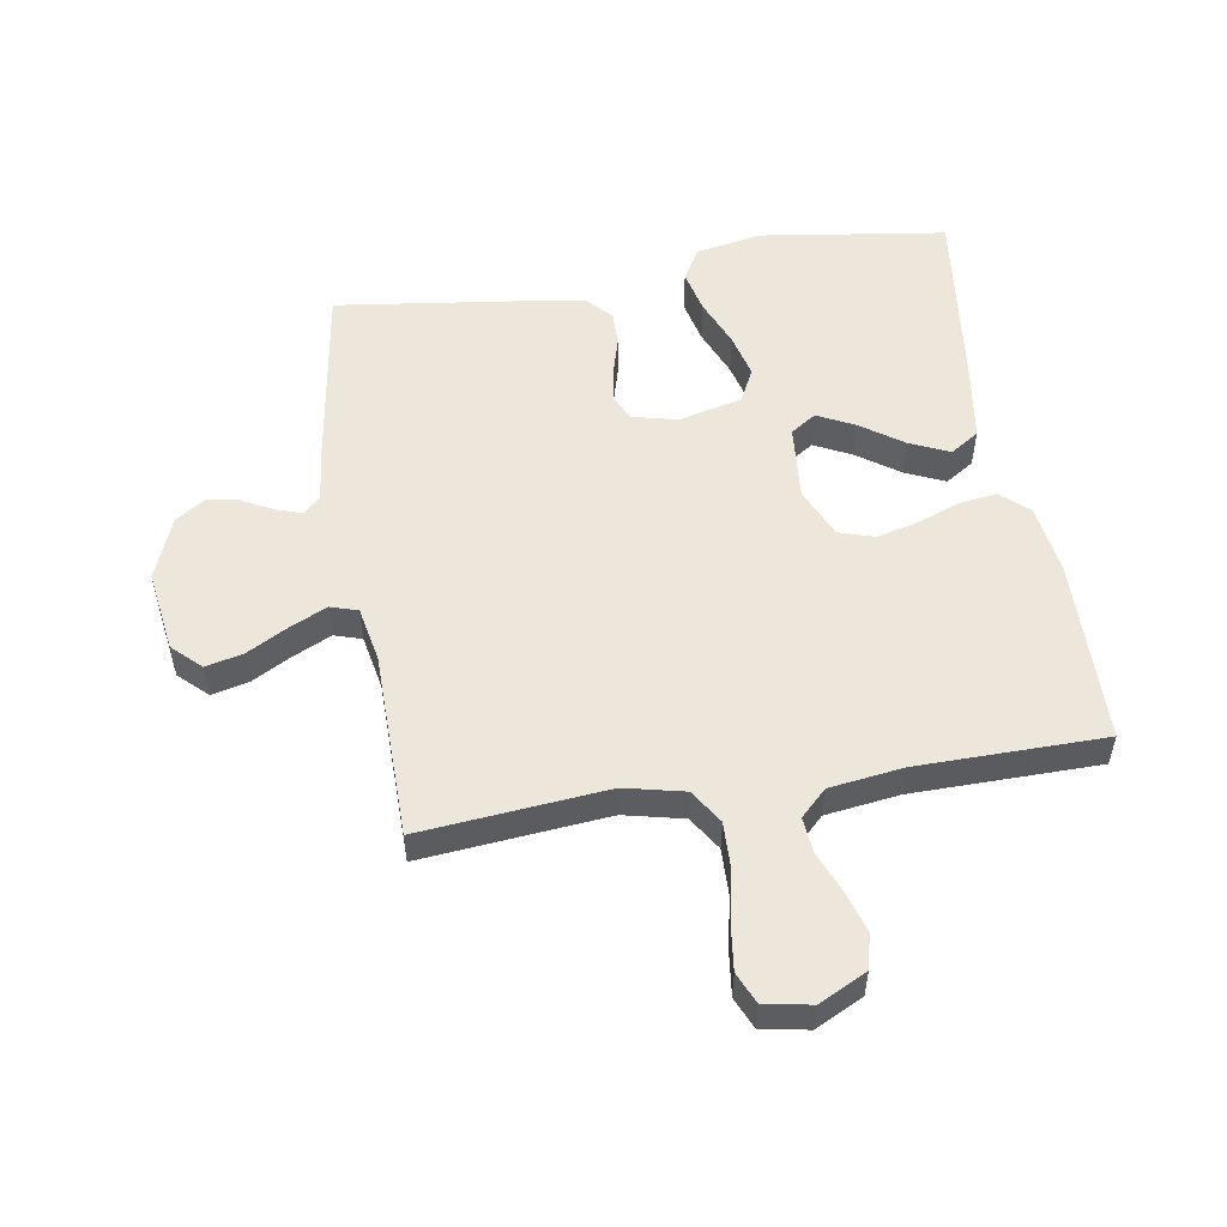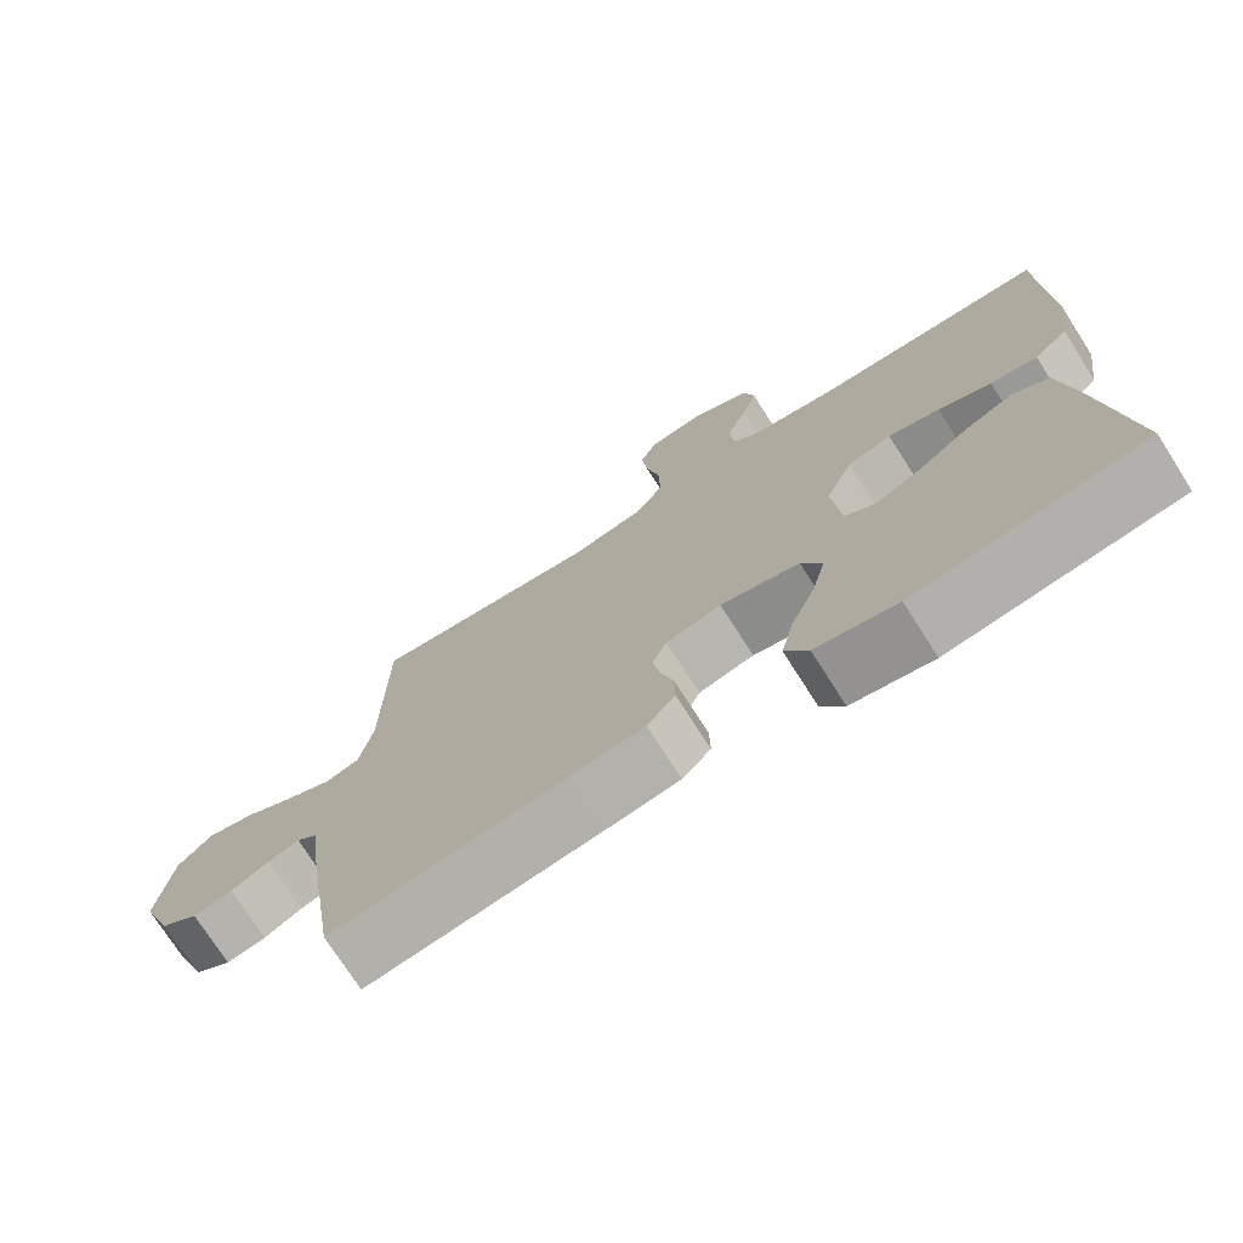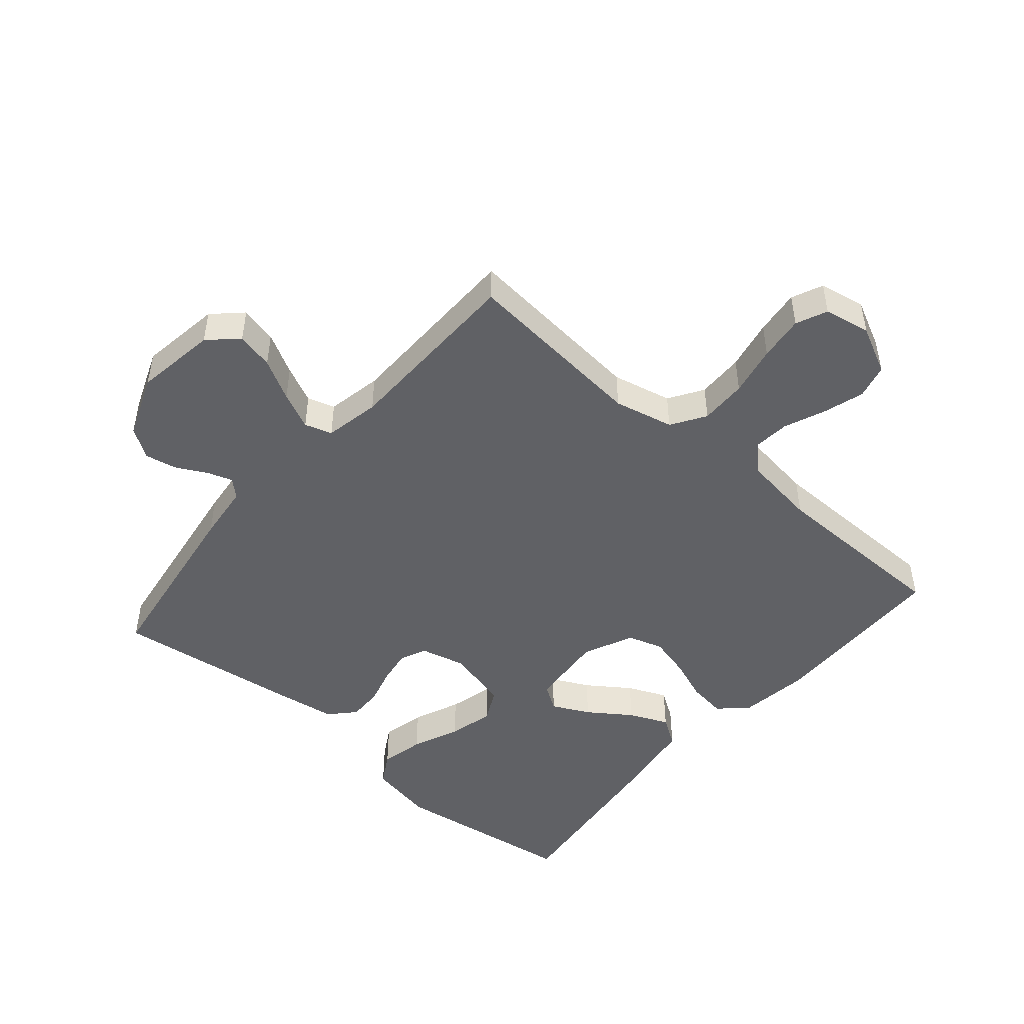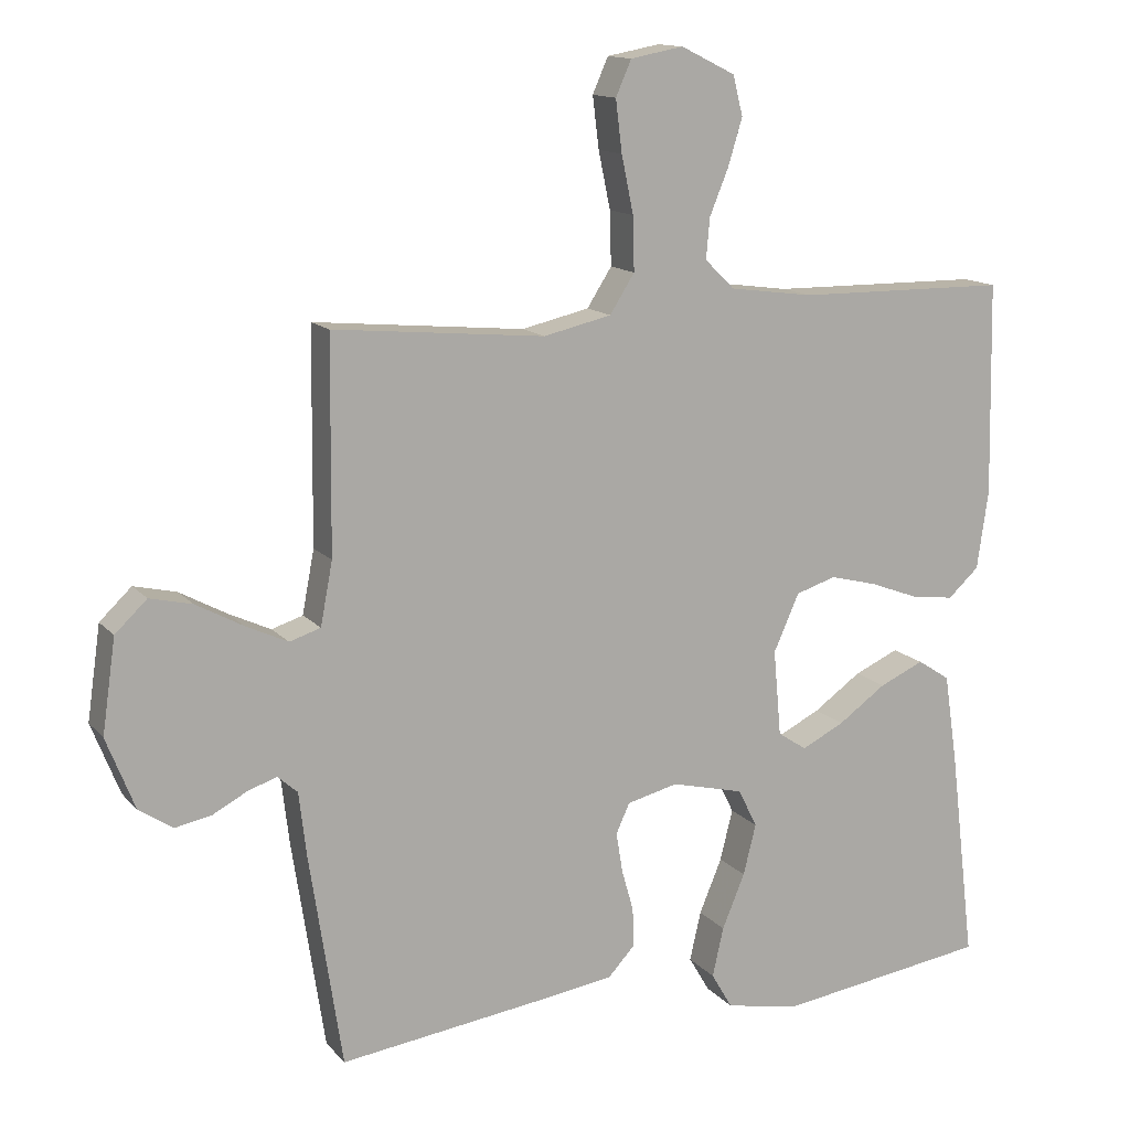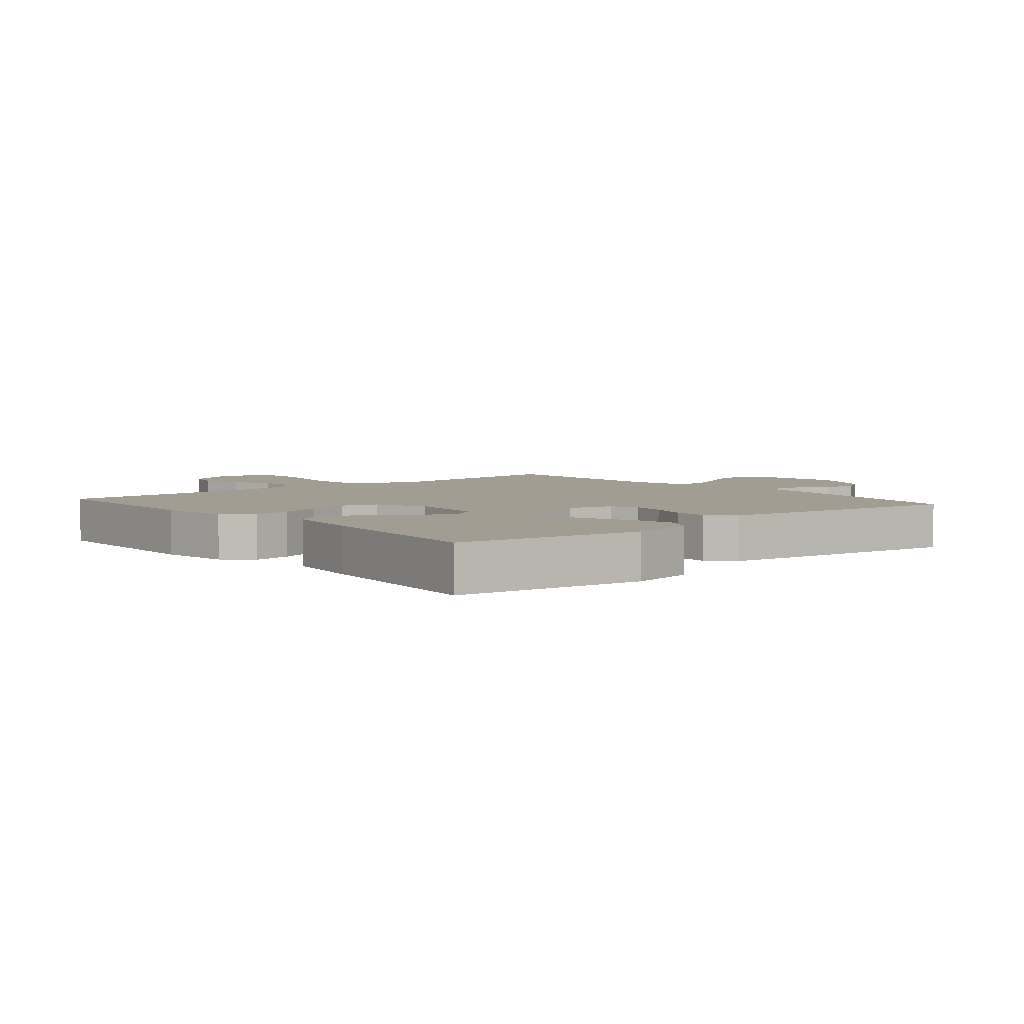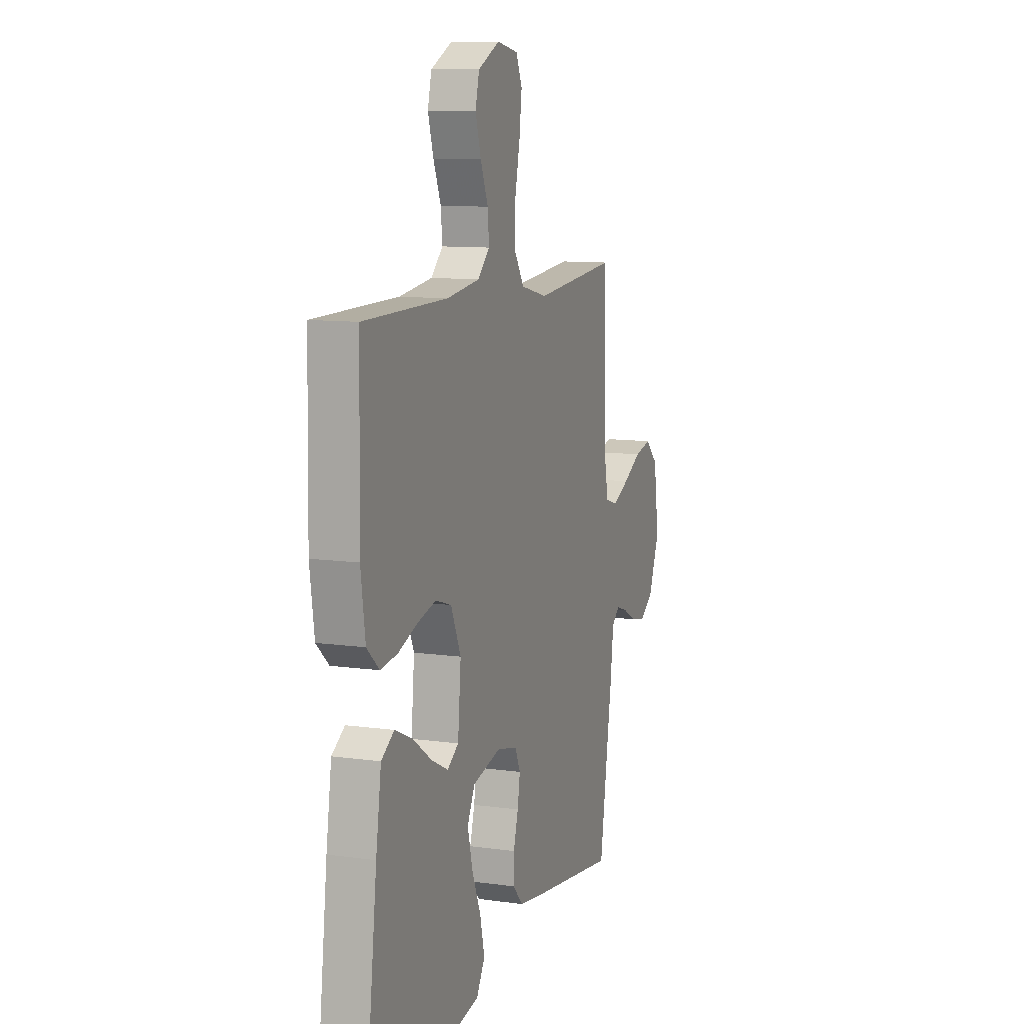
<metadata>
{"format":"obj","ext":"obj","renderer":"f3d","projection":"perspective","resolution":1024,"background":"white","views":[{"elev":53.3,"azim":-9.3,"up":"+Y"},{"elev":-74.0,"azim":32.5,"up":"+Z"},{"elev":-47.9,"azim":-40.8,"up":"+Y"},{"elev":13.5,"azim":-25.0,"up":"+Z"},{"elev":4.7,"azim":139.6,"up":"+Y"},{"elev":10.2,"azim":109.7,"up":"+Z"}]}
</metadata>
<code>
v 0.5 0.07 -0.5
v 0.2 0.07 -0.543
v 0.094 0.07 -0.523
v 0.064 0.07 -0.472
v 0.08 0.07 -0.402
v 0.112 0.07 -0.325
v 0.13 0.07 -0.253
v 0.103 0.07 -0.199
v 0 0.07 -0.174
v -0.072 0.07 -0.192
v -0.091 0.07 -0.234
v -0.082 0.07 -0.29
v -0.065 0.07 -0.35
v -0.064 0.07 -0.405
v -0.101 0.07 -0.445
v -0.2 0.07 -0.46
v -0.5 0.07 -0.5
v -0.546 0.07 -0.2
v -0.557 0.07 -0.108
v -0.585 0.07 -0.083
v -0.626 0.07 -0.097
v -0.675 0.07 -0.123
v -0.726 0.07 -0.133
v -0.774 0.07 -0.101
v -0.814 0.07 0
v -0.795 0.07 0.132
v -0.75 0.07 0.175
v -0.69 0.07 0.161
v -0.624 0.07 0.125
v -0.564 0.07 0.097
v -0.52 0.07 0.111
v -0.503 0.07 0.2
v -0.5 0.07 0.5
v -0.2 0.07 0.472
v -0.104 0.07 0.494
v -0.069 0.07 0.549
v -0.071 0.07 0.625
v -0.088 0.07 0.706
v -0.097 0.07 0.779
v -0.075 0.07 0.829
v 0 0.07 0.843
v 0.077 0.07 0.805
v 0.091 0.07 0.749
v 0.071 0.07 0.683
v 0.044 0.07 0.617
v 0.039 0.07 0.56
v 0.081 0.07 0.519
v 0.2 0.07 0.503
v 0.5 0.07 0.5
v 0.506 0.07 0.2
v 0.49 0.07 0.088
v 0.446 0.07 0.048
v 0.385 0.07 0.056
v 0.316 0.07 0.082
v 0.249 0.07 0.099
v 0.192 0.07 0.081
v 0.156 0.07 0
v 0.167 0.07 -0.122
v 0.208 0.07 -0.149
v 0.268 0.07 -0.119
v 0.336 0.07 -0.071
v 0.399 0.07 -0.043
v 0.445 0.07 -0.073
v 0.464 0.07 -0.2
v 0.5 0 -0.5
v 0.2 0 -0.543
v 0.094 0 -0.523
v 0.064 0 -0.472
v 0.08 0 -0.402
v 0.112 0 -0.325
v 0.13 0 -0.253
v 0.103 0 -0.199
v 0 0 -0.174
v -0.072 0 -0.192
v -0.091 0 -0.234
v -0.082 0 -0.29
v -0.065 0 -0.35
v -0.064 0 -0.405
v -0.101 0 -0.445
v -0.2 0 -0.46
v -0.5 0 -0.5
v -0.546 0 -0.2
v -0.557 0 -0.108
v -0.585 0 -0.083
v -0.626 0 -0.097
v -0.675 0 -0.123
v -0.726 0 -0.133
v -0.774 0 -0.101
v -0.814 0 0
v -0.795 0 0.132
v -0.75 0 0.175
v -0.69 0 0.161
v -0.624 0 0.125
v -0.564 0 0.097
v -0.52 0 0.111
v -0.503 0 0.2
v -0.5 0 0.5
v -0.2 0 0.472
v -0.104 0 0.494
v -0.069 0 0.549
v -0.071 0 0.625
v -0.088 0 0.706
v -0.097 0 0.779
v -0.075 0 0.829
v 0 0 0.843
v 0.077 0 0.805
v 0.091 0 0.749
v 0.071 0 0.683
v 0.044 0 0.617
v 0.039 0 0.56
v 0.081 0 0.519
v 0.2 0 0.503
v 0.5 0 0.5
v 0.506 0 0.2
v 0.49 0 0.088
v 0.446 0 0.048
v 0.385 0 0.056
v 0.316 0 0.082
v 0.249 0 0.099
v 0.192 0 0.081
v 0.156 0 0
v 0.167 0 -0.122
v 0.208 0 -0.149
v 0.268 0 -0.119
v 0.336 0 -0.071
v 0.399 0 -0.043
v 0.445 0 -0.073
v 0.464 0 -0.2
f 4 5 6
f 3 4 6
f 2 3 6
f 1 2 6
f 64 1 6
f 63 64 6
f 62 63 6
f 61 62 6
f 60 61 6
f 59 60 6 7
f 58 59 7 8
f 57 58 8 9
f 56 57 9 10
f 52 53 54
f 51 52 54
f 50 51 54
f 49 50 54
f 48 49 54
f 47 48 54 55
f 46 47 55 56
f 43 44 45
f 42 43 45
f 41 42 45
f 40 41 45
f 39 40 45
f 38 39 45
f 37 38 45
f 36 37 45 46
f 46 56 10
f 36 46 10
f 35 36 10
f 32 33 34
f 35 10 11
f 34 35 11
f 32 34 11
f 31 32 11
f 27 28 29
f 26 27 29
f 25 26 29
f 24 25 29
f 23 24 29
f 22 23 29
f 21 22 29
f 20 21 29 30
f 31 11 12
f 30 31 12
f 20 30 12
f 19 20 12
f 17 18 19
f 16 17 19
f 15 16 19
f 14 15 19
f 13 14 19
f 12 13 19
f 70 69 68
f 70 68 67
f 70 67 66
f 70 66 65
f 70 65 128
f 70 128 127
f 70 127 126
f 70 126 125
f 70 125 124
f 71 70 124 123
f 72 71 123 122
f 73 72 122 121
f 74 73 121 120
f 118 117 116
f 118 116 115
f 118 115 114
f 118 114 113
f 118 113 112
f 119 118 112 111
f 120 119 111 110
f 109 108 107
f 109 107 106
f 109 106 105
f 109 105 104
f 109 104 103
f 109 103 102
f 109 102 101
f 110 109 101 100
f 74 120 110
f 74 110 100
f 74 100 99
f 98 97 96
f 75 74 99
f 75 99 98
f 75 98 96
f 75 96 95
f 93 92 91
f 93 91 90
f 93 90 89
f 93 89 88
f 93 88 87
f 93 87 86
f 93 86 85
f 94 93 85 84
f 76 75 95
f 76 95 94
f 76 94 84
f 76 84 83
f 83 82 81
f 83 81 80
f 83 80 79
f 83 79 78
f 83 78 77
f 83 77 76
f 1 65 66 2
f 2 66 67 3
f 3 67 68 4
f 4 68 69 5
f 5 69 70 6
f 6 70 71 7
f 7 71 72 8
f 8 72 73 9
f 9 73 74 10
f 10 74 75 11
f 11 75 76 12
f 12 76 77 13
f 13 77 78 14
f 14 78 79 15
f 15 79 80 16
f 16 80 81 17
f 17 81 82 18
f 18 82 83 19
f 19 83 84 20
f 20 84 85 21
f 21 85 86 22
f 22 86 87 23
f 23 87 88 24
f 24 88 89 25
f 25 89 90 26
f 26 90 91 27
f 27 91 92 28
f 28 92 93 29
f 29 93 94 30
f 30 94 95 31
f 31 95 96 32
f 32 96 97 33
f 33 97 98 34
f 34 98 99 35
f 35 99 100 36
f 36 100 101 37
f 37 101 102 38
f 38 102 103 39
f 39 103 104 40
f 40 104 105 41
f 41 105 106 42
f 42 106 107 43
f 43 107 108 44
f 44 108 109 45
f 45 109 110 46
f 46 110 111 47
f 47 111 112 48
f 48 112 113 49
f 49 113 114 50
f 50 114 115 51
f 51 115 116 52
f 52 116 117 53
f 53 117 118 54
f 54 118 119 55
f 55 119 120 56
f 56 120 121 57
f 57 121 122 58
f 58 122 123 59
f 59 123 124 60
f 60 124 125 61
f 61 125 126 62
f 62 126 127 63
f 63 127 128 64
f 64 128 65 1

</code>
